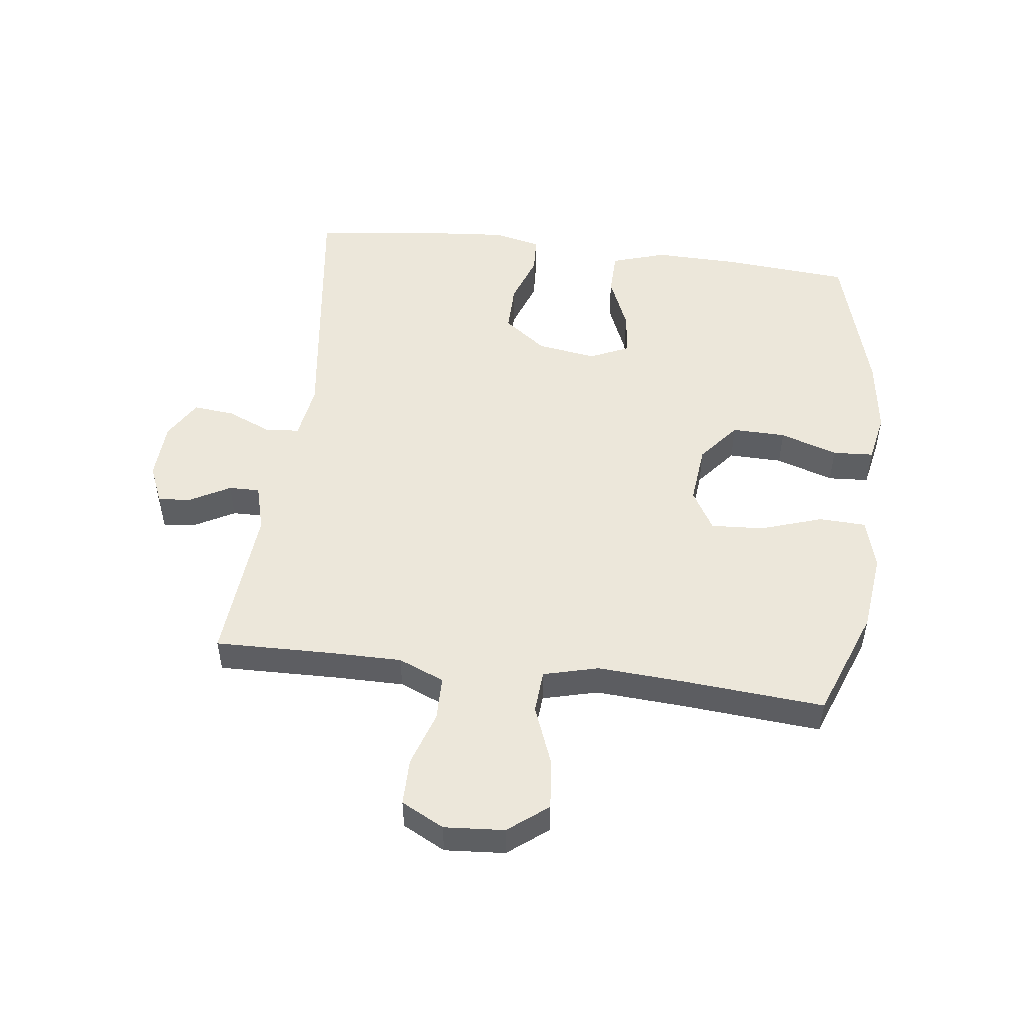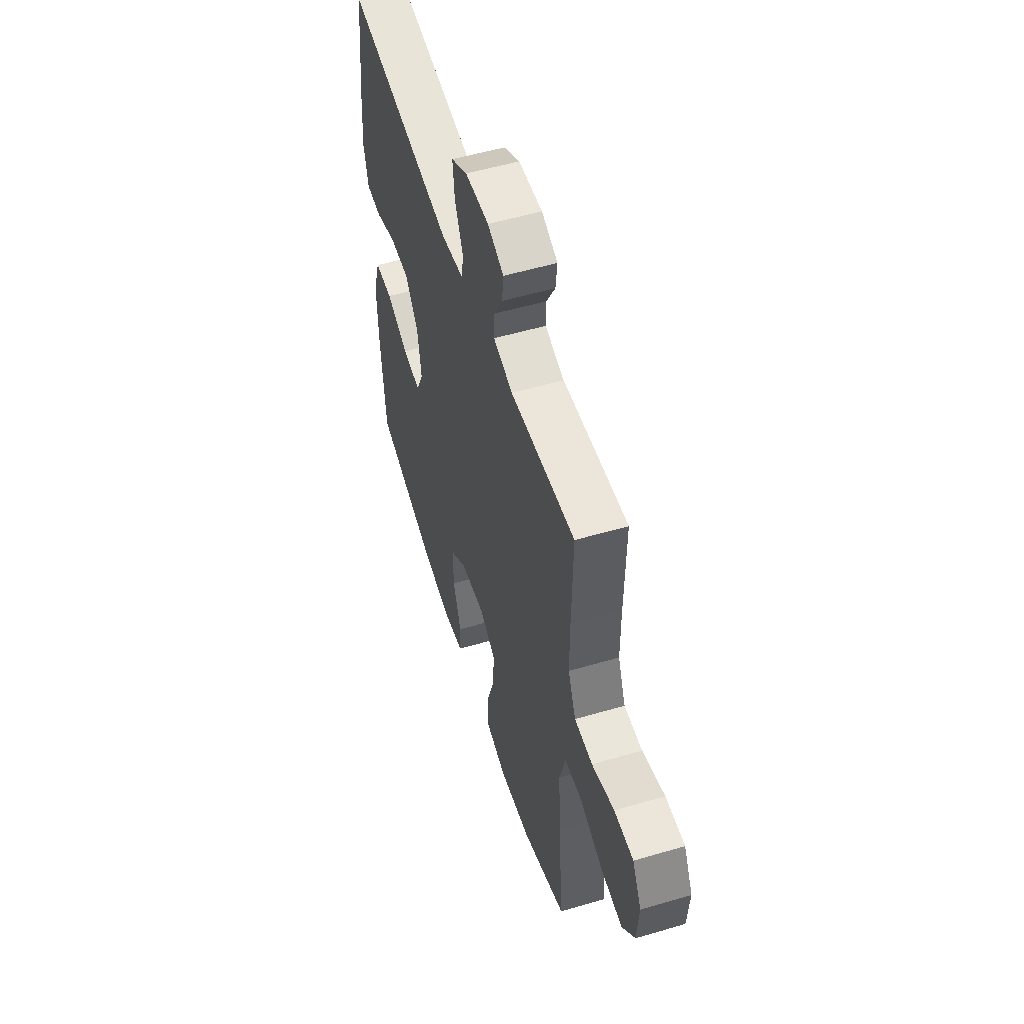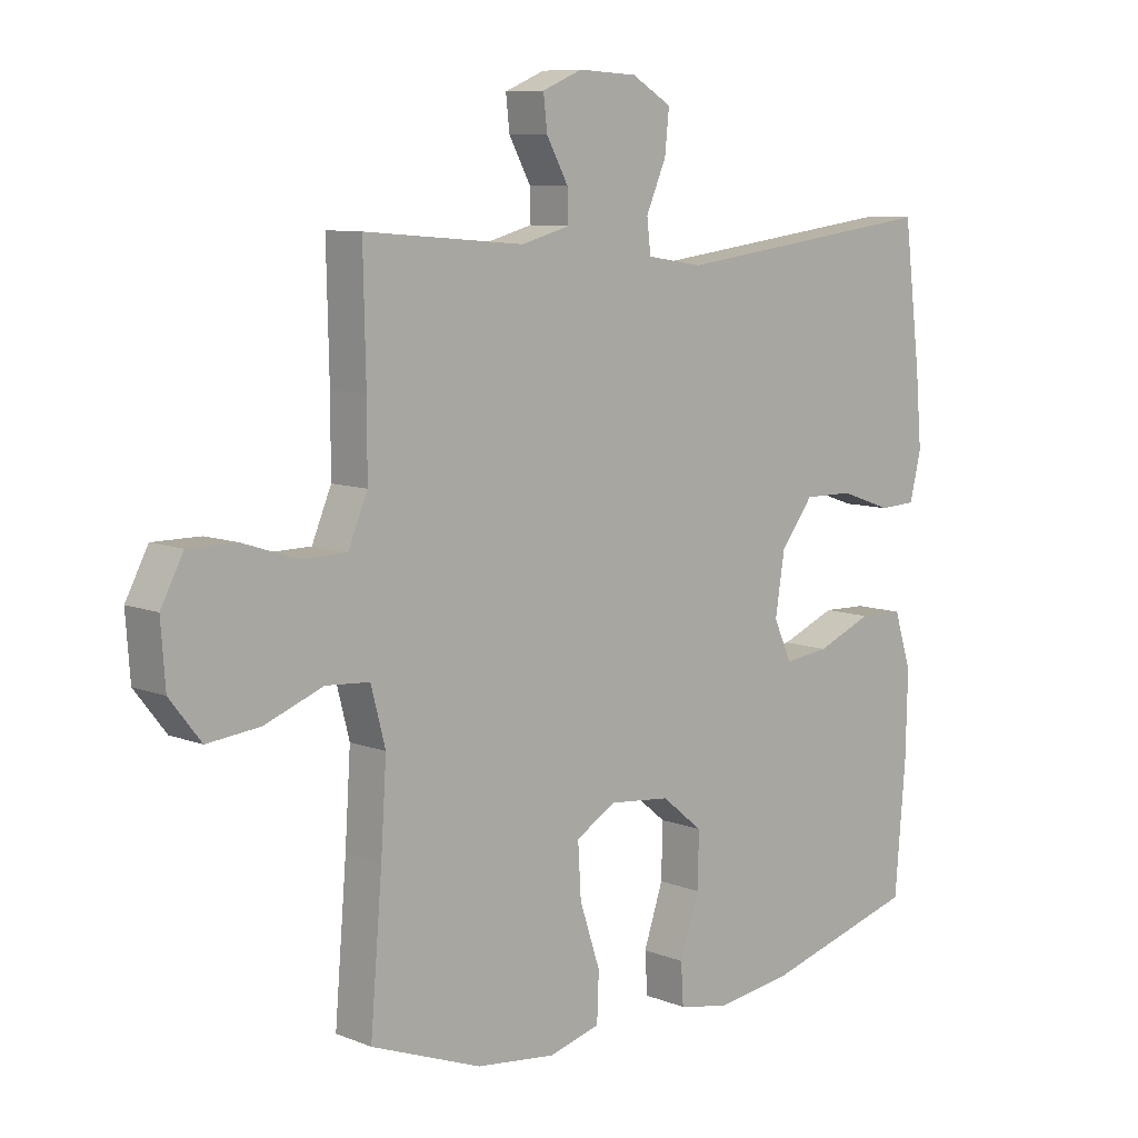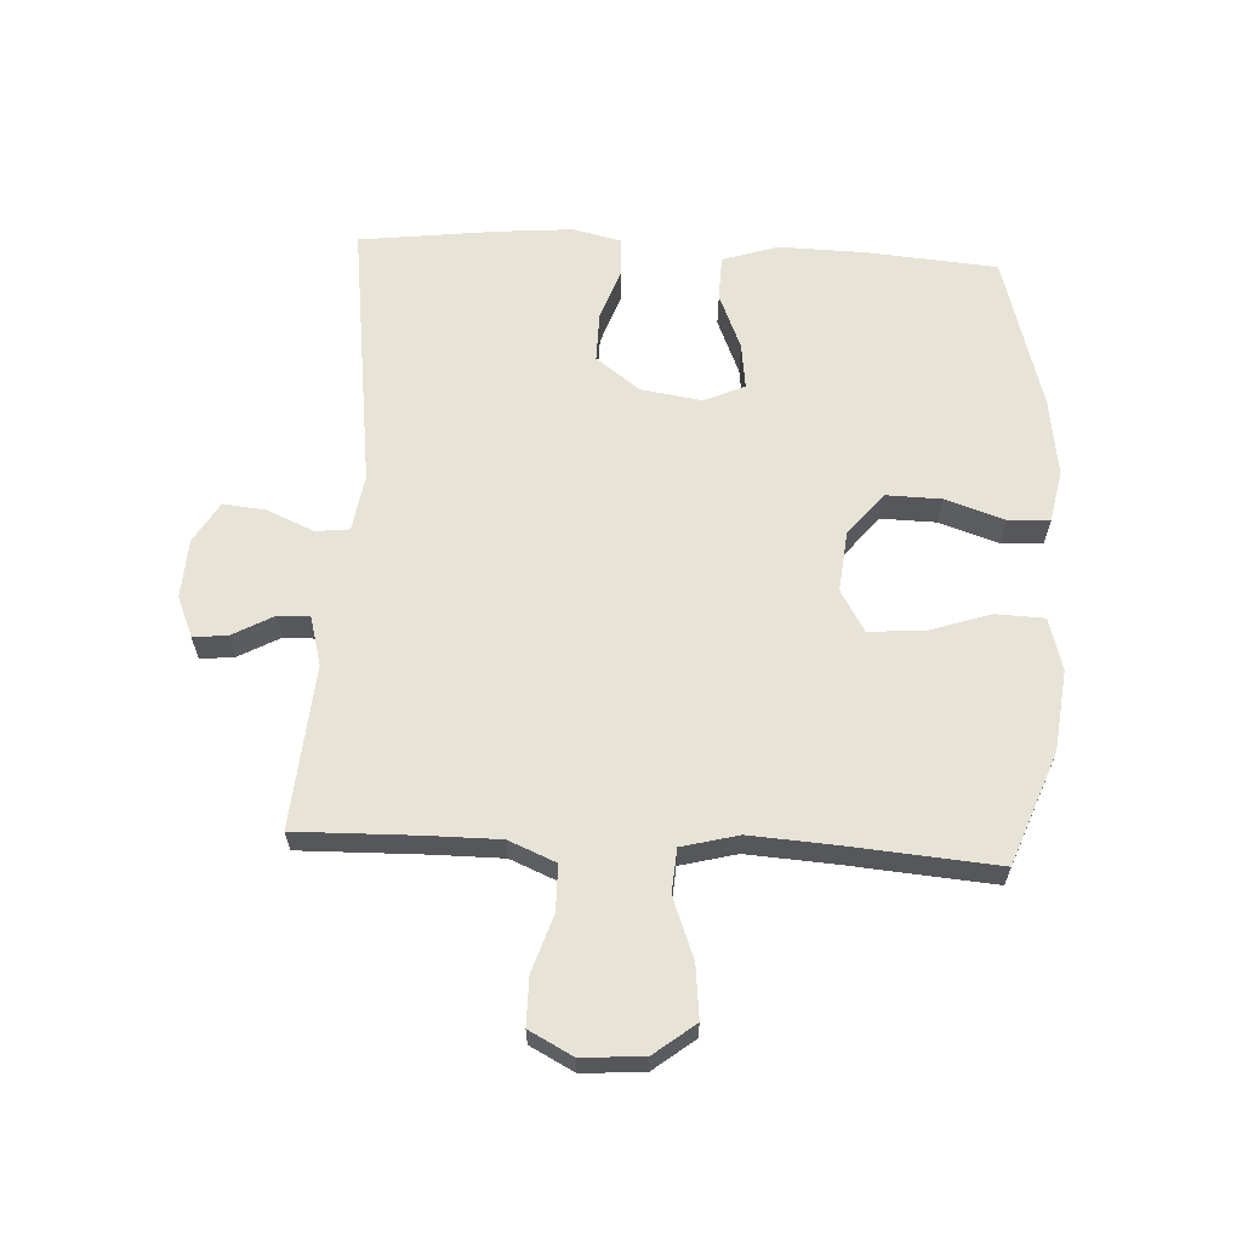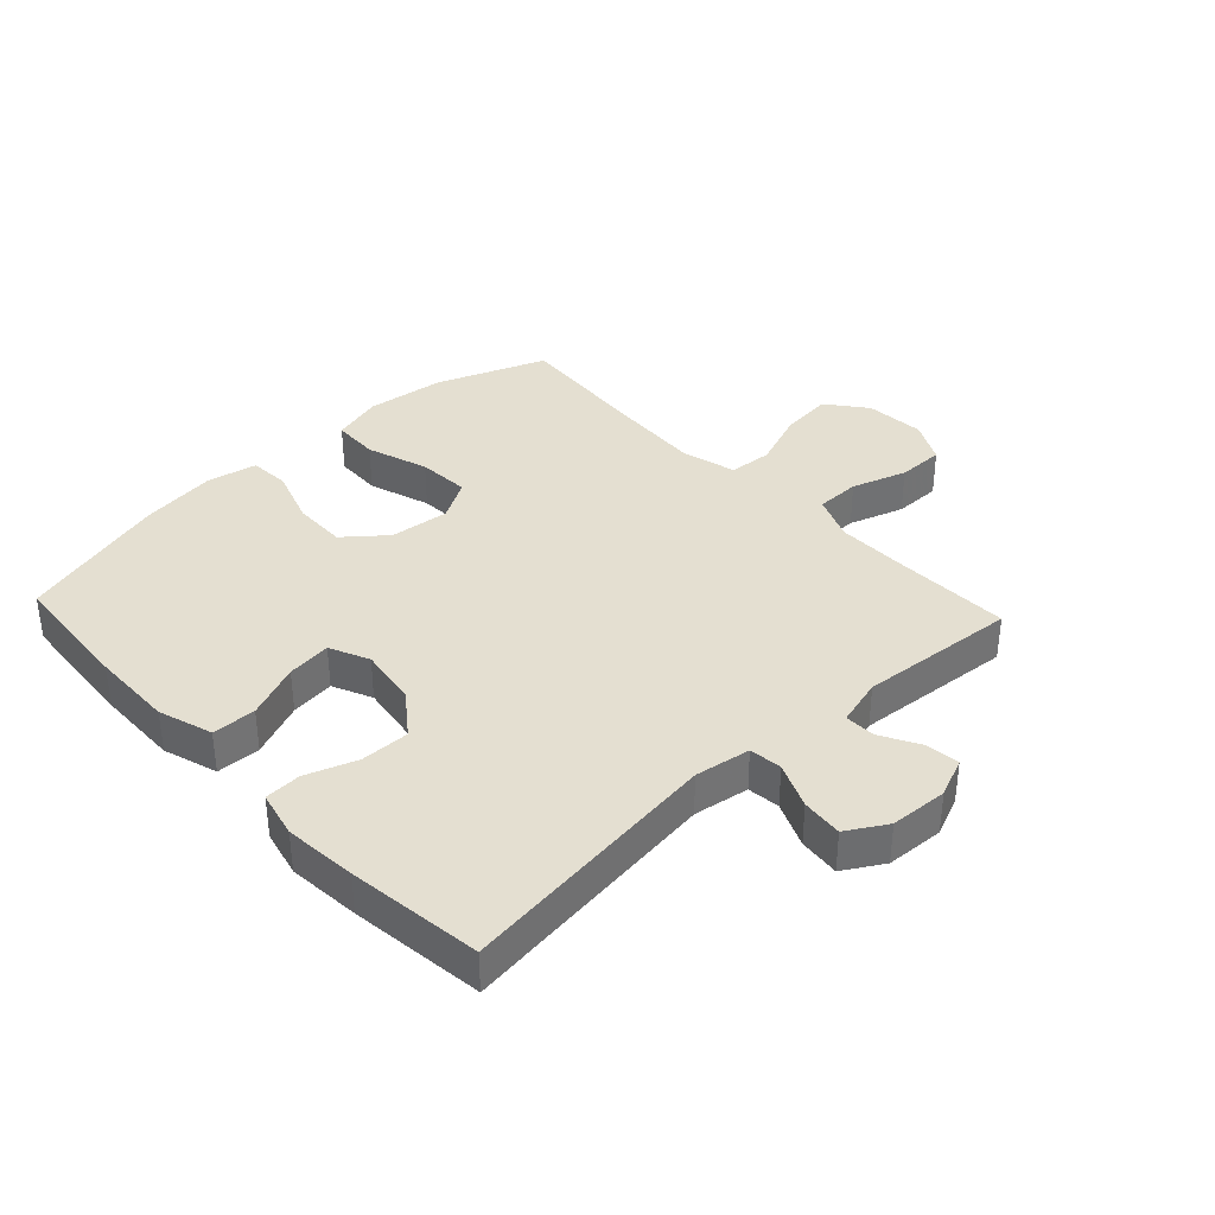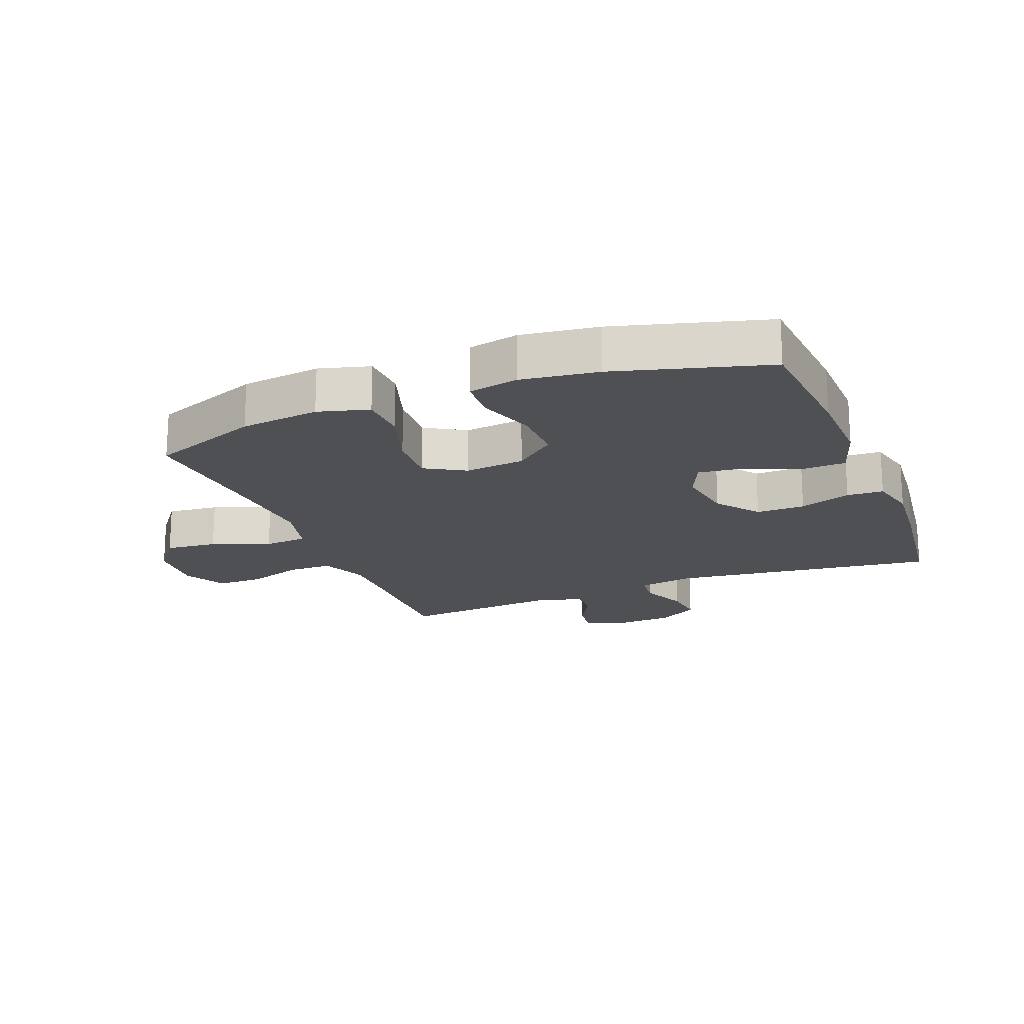
<metadata>
{"format":"obj","ext":"obj","renderer":"f3d","projection":"perspective","resolution":1024,"background":"white","views":[{"elev":50.5,"azim":97.1,"up":"+Y"},{"elev":54.3,"azim":72.7,"up":"+Z"},{"elev":8.7,"azim":136.7,"up":"+Z"},{"elev":62.7,"azim":93.0,"up":"+Y"},{"elev":36.6,"azim":-43.0,"up":"+Y"},{"elev":-18.8,"azim":-158.3,"up":"+Y"}]}
</metadata>
<code>
v 0.5 0.07 -0.5
v 0.323 0.07 -0.567
v 0.195 0.07 -0.582
v 0.113 0.07 -0.559
v 0.11 0.07 -0.483
v 0.143 0.07 -0.383
v 0.148 0.07 -0.298
v 0.083 0.07 -0.26
v -0.014 0.07 -0.27
v -0.08 0.07 -0.324
v -0.078 0.07 -0.411
v -0.047 0.07 -0.504
v -0.051 0.07 -0.57
v -0.131 0.07 -0.586
v -0.255 0.07 -0.569
v -0.5 0.07 -0.5
v -0.517 0.07 -0.293
v -0.52 0.07 -0.158
v -0.492 0.07 -0.07
v -0.421 0.07 -0.068
v -0.332 0.07 -0.105
v -0.26 0.07 -0.114
v -0.231 0.07 -0.05
v -0.246 0.07 0.046
v -0.298 0.07 0.115
v -0.377 0.07 0.114
v -0.46 0.07 0.085
v -0.519 0.07 0.088
v -0.537 0.07 0.164
v -0.527 0.07 0.282
v -0.5 0.07 0.5
v -0.071 0.07 0.444
v 0.019 0.07 0.458
v 0.025 0.07 0.511
v -0.007 0.07 0.585
v -0.014 0.07 0.652
v 0.05 0.07 0.69
v 0.144 0.07 0.695
v 0.208 0.07 0.668
v 0.202 0.07 0.614
v 0.167 0.07 0.55
v 0.166 0.07 0.5
v 0.243 0.07 0.479
v 0.5 0.07 0.5
v 0.496 0.07 0.308
v 0.496 0.07 0.194
v 0.527 0.07 0.12
v 0.599 0.07 0.119
v 0.688 0.07 0.148
v 0.764 0.07 0.148
v 0.8 0.07 0.079
v 0.793 0.07 -0.018
v 0.743 0.07 -0.082
v 0.659 0.07 -0.073
v 0.565 0.07 -0.037
v 0.495 0.07 -0.042
v 0.472 0.07 -0.131
v 0.481 0.07 -0.27
v 0.5 0 -0.5
v 0.323 0 -0.567
v 0.195 0 -0.582
v 0.113 0 -0.559
v 0.11 0 -0.483
v 0.143 0 -0.383
v 0.148 0 -0.298
v 0.083 0 -0.26
v -0.014 0 -0.27
v -0.08 0 -0.324
v -0.078 0 -0.411
v -0.047 0 -0.504
v -0.051 0 -0.57
v -0.131 0 -0.586
v -0.255 0 -0.569
v -0.5 0 -0.5
v -0.517 0 -0.293
v -0.52 0 -0.158
v -0.492 0 -0.07
v -0.421 0 -0.068
v -0.332 0 -0.105
v -0.26 0 -0.114
v -0.231 0 -0.05
v -0.246 0 0.046
v -0.298 0 0.115
v -0.377 0 0.114
v -0.46 0 0.085
v -0.519 0 0.088
v -0.537 0 0.164
v -0.527 0 0.282
v -0.5 0 0.5
v -0.071 0 0.444
v 0.019 0 0.458
v 0.025 0 0.511
v -0.007 0 0.585
v -0.014 0 0.652
v 0.05 0 0.69
v 0.144 0 0.695
v 0.208 0 0.668
v 0.202 0 0.614
v 0.167 0 0.55
v 0.166 0 0.5
v 0.243 0 0.479
v 0.5 0 0.5
v 0.496 0 0.308
v 0.496 0 0.194
v 0.527 0 0.12
v 0.599 0 0.119
v 0.688 0 0.148
v 0.764 0 0.148
v 0.8 0 0.079
v 0.793 0 -0.018
v 0.743 0 -0.082
v 0.659 0 -0.073
v 0.565 0 -0.037
v 0.495 0 -0.042
v 0.472 0 -0.131
v 0.481 0 -0.27
f 53 54 55
f 52 53 55
f 51 52 55
f 50 51 55
f 49 50 55
f 48 49 55
f 47 48 55 56
f 46 47 56 57
f 43 44 45
f 45 46 57
f 43 45 57
f 42 43 57
f 39 40 41
f 38 39 41
f 37 38 41
f 36 37 41
f 35 36 41
f 34 35 41
f 33 34 41 42
f 30 31 32
f 29 30 32
f 28 29 32
f 27 28 32
f 26 27 32
f 25 26 32 33
f 42 57 58
f 33 42 58
f 25 33 58
f 24 25 58
f 19 20 21
f 18 19 21
f 17 18 21
f 16 17 21
f 15 16 21
f 14 15 21
f 13 14 21
f 12 13 21
f 11 12 21
f 10 11 21 22
f 9 10 22 23
f 4 5 6
f 3 4 6
f 2 3 6
f 1 2 6
f 58 1 6
f 58 6 7
f 24 58 7 8
f 8 9 23 24
f 113 112 111
f 113 111 110
f 113 110 109
f 113 109 108
f 113 108 107
f 113 107 106
f 114 113 106 105
f 115 114 105 104
f 103 102 101
f 115 104 103
f 115 103 101
f 115 101 100
f 99 98 97
f 99 97 96
f 99 96 95
f 99 95 94
f 99 94 93
f 99 93 92
f 100 99 92 91
f 90 89 88
f 90 88 87
f 90 87 86
f 90 86 85
f 90 85 84
f 91 90 84 83
f 116 115 100
f 116 100 91
f 116 91 83
f 116 83 82
f 79 78 77
f 79 77 76
f 79 76 75
f 79 75 74
f 79 74 73
f 79 73 72
f 79 72 71
f 79 71 70
f 79 70 69
f 80 79 69 68
f 81 80 68 67
f 64 63 62
f 64 62 61
f 64 61 60
f 64 60 59
f 64 59 116
f 65 64 116
f 66 65 116 82
f 82 81 67 66
f 1 59 60 2
f 2 60 61 3
f 3 61 62 4
f 4 62 63 5
f 5 63 64 6
f 6 64 65 7
f 7 65 66 8
f 8 66 67 9
f 9 67 68 10
f 10 68 69 11
f 11 69 70 12
f 12 70 71 13
f 13 71 72 14
f 14 72 73 15
f 15 73 74 16
f 16 74 75 17
f 17 75 76 18
f 18 76 77 19
f 19 77 78 20
f 20 78 79 21
f 21 79 80 22
f 22 80 81 23
f 23 81 82 24
f 24 82 83 25
f 25 83 84 26
f 26 84 85 27
f 27 85 86 28
f 28 86 87 29
f 29 87 88 30
f 30 88 89 31
f 31 89 90 32
f 32 90 91 33
f 33 91 92 34
f 34 92 93 35
f 35 93 94 36
f 36 94 95 37
f 37 95 96 38
f 38 96 97 39
f 39 97 98 40
f 40 98 99 41
f 41 99 100 42
f 42 100 101 43
f 43 101 102 44
f 44 102 103 45
f 45 103 104 46
f 46 104 105 47
f 47 105 106 48
f 48 106 107 49
f 49 107 108 50
f 50 108 109 51
f 51 109 110 52
f 52 110 111 53
f 53 111 112 54
f 54 112 113 55
f 55 113 114 56
f 56 114 115 57
f 57 115 116 58
f 58 116 59 1

</code>
